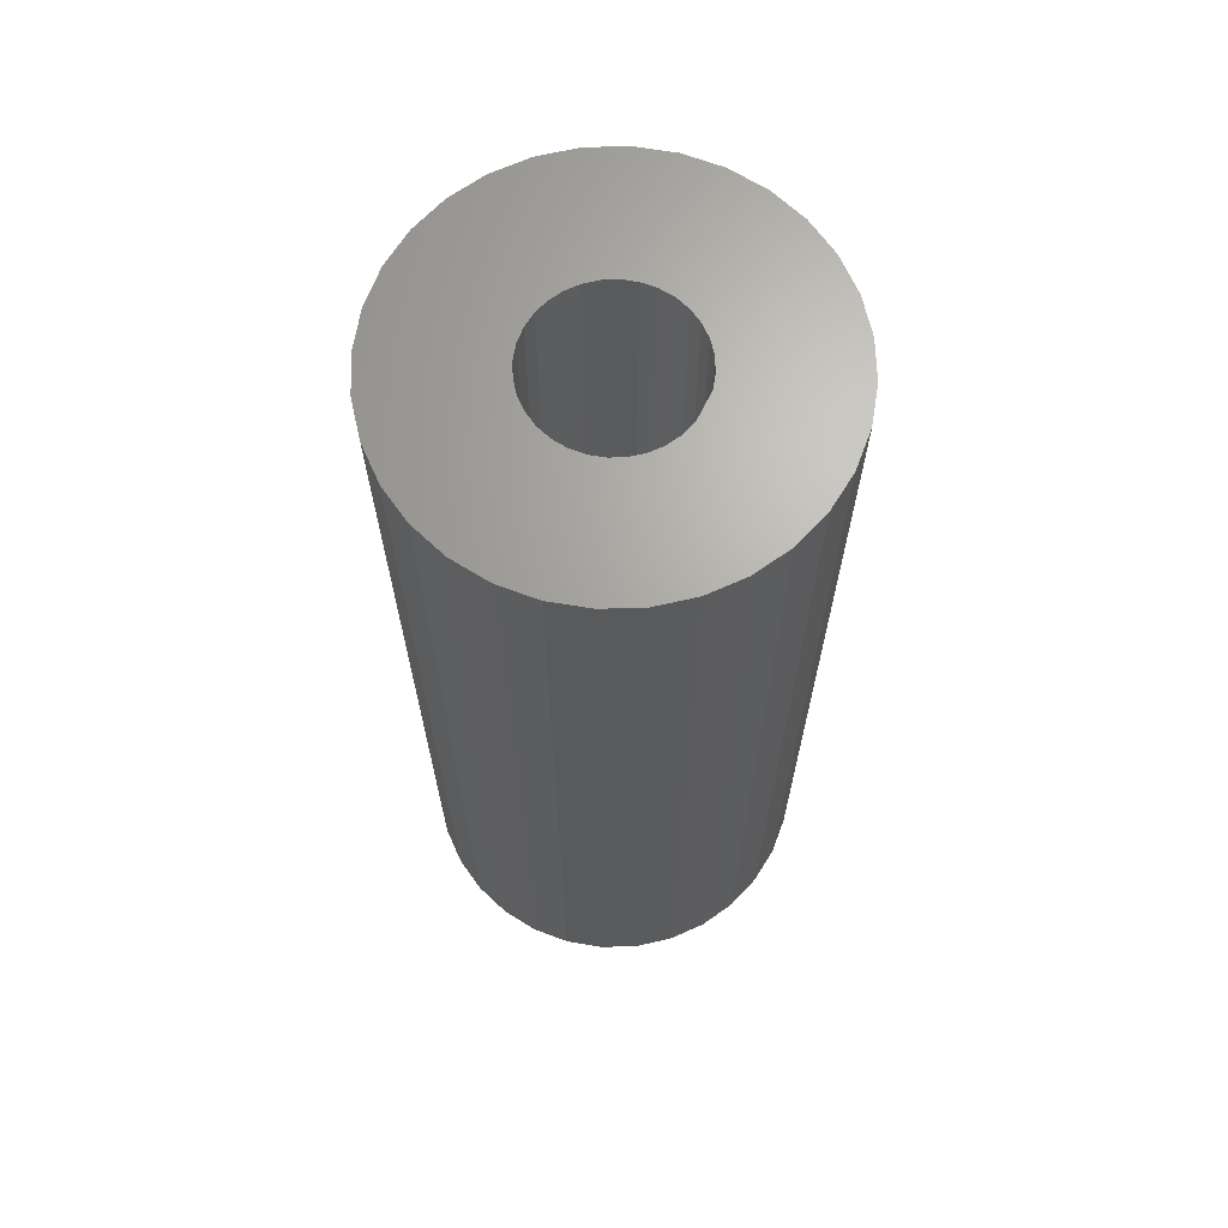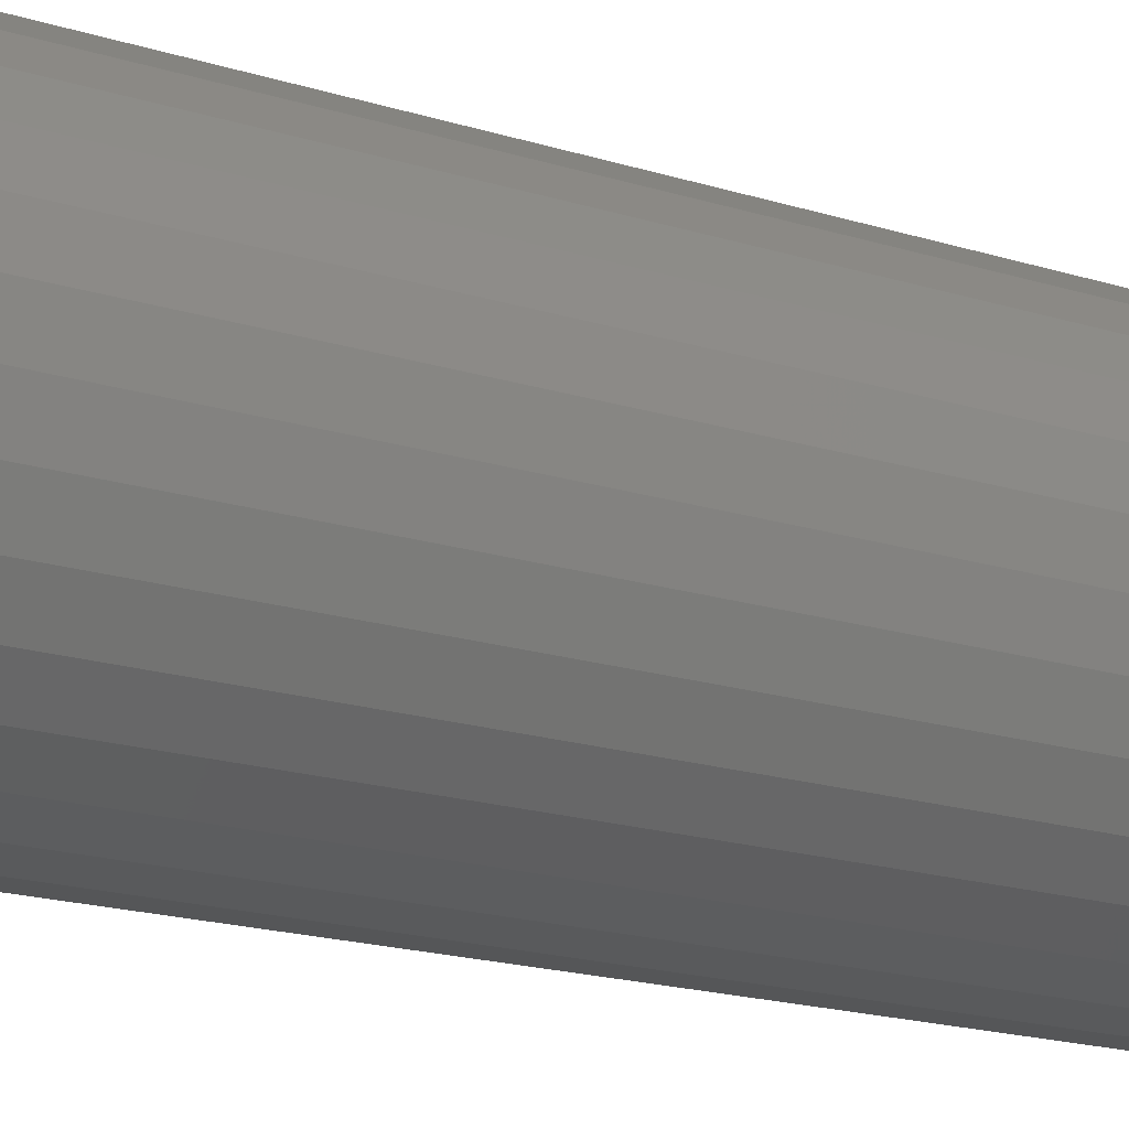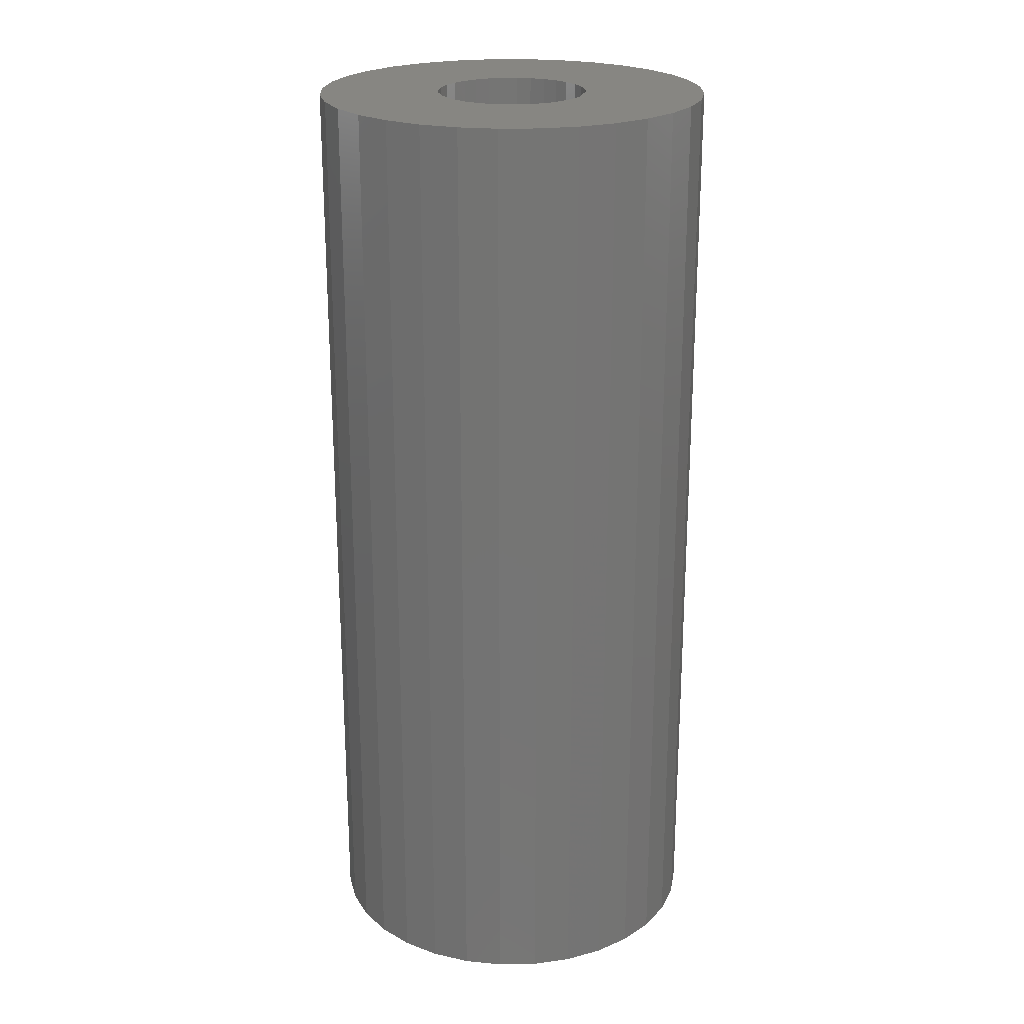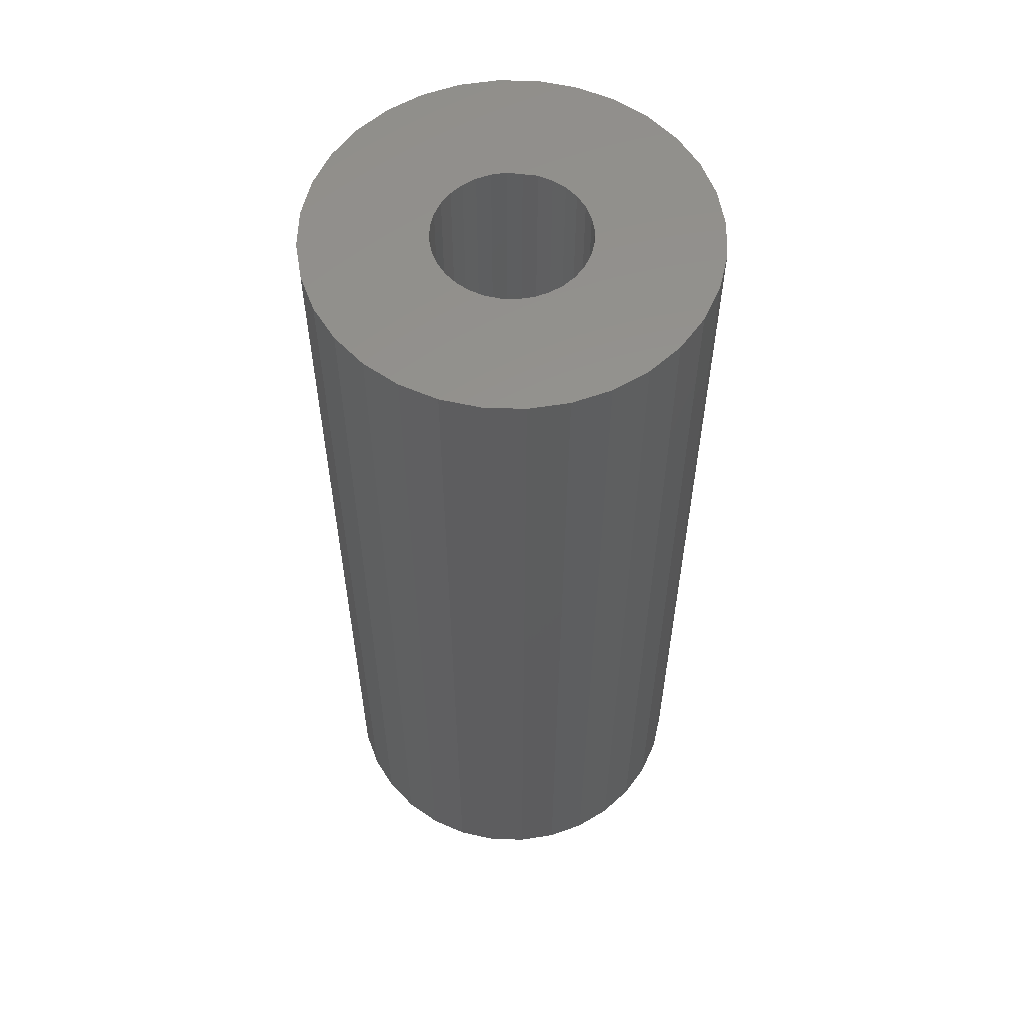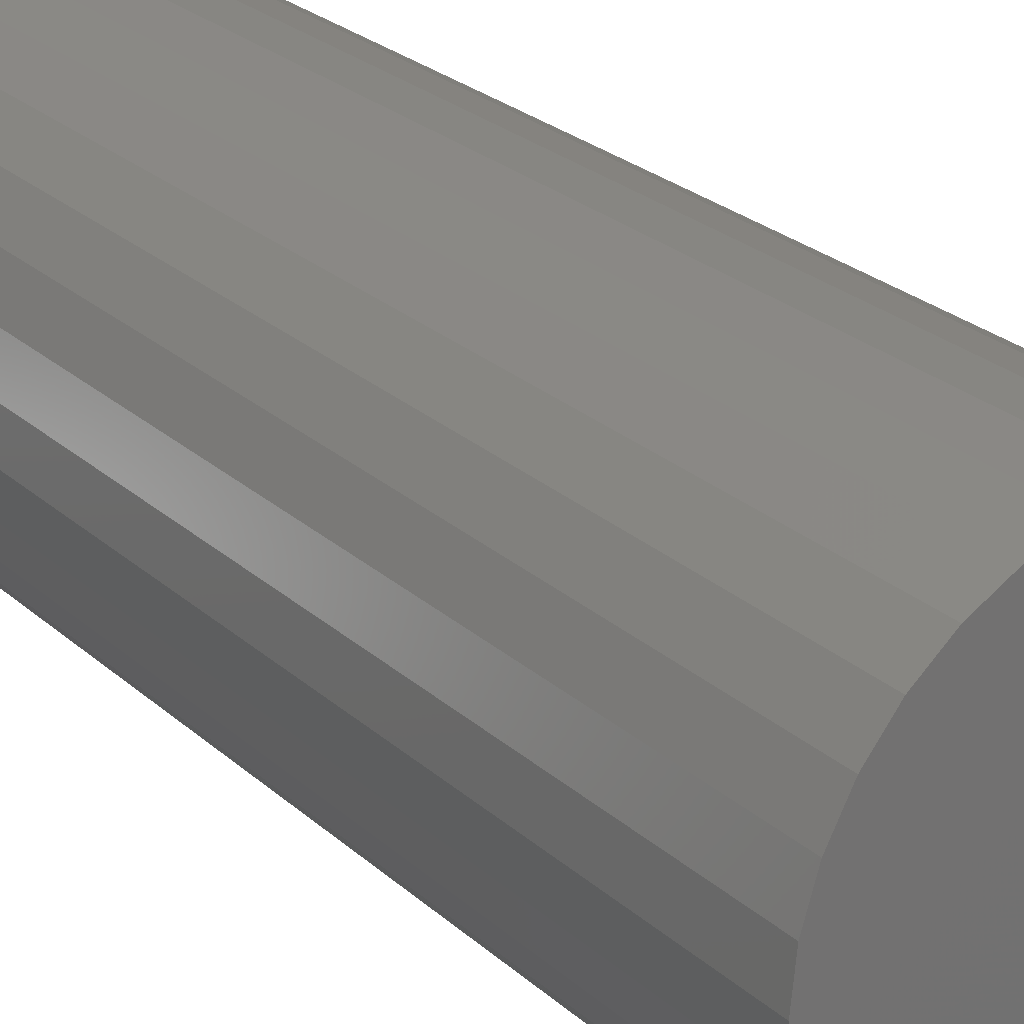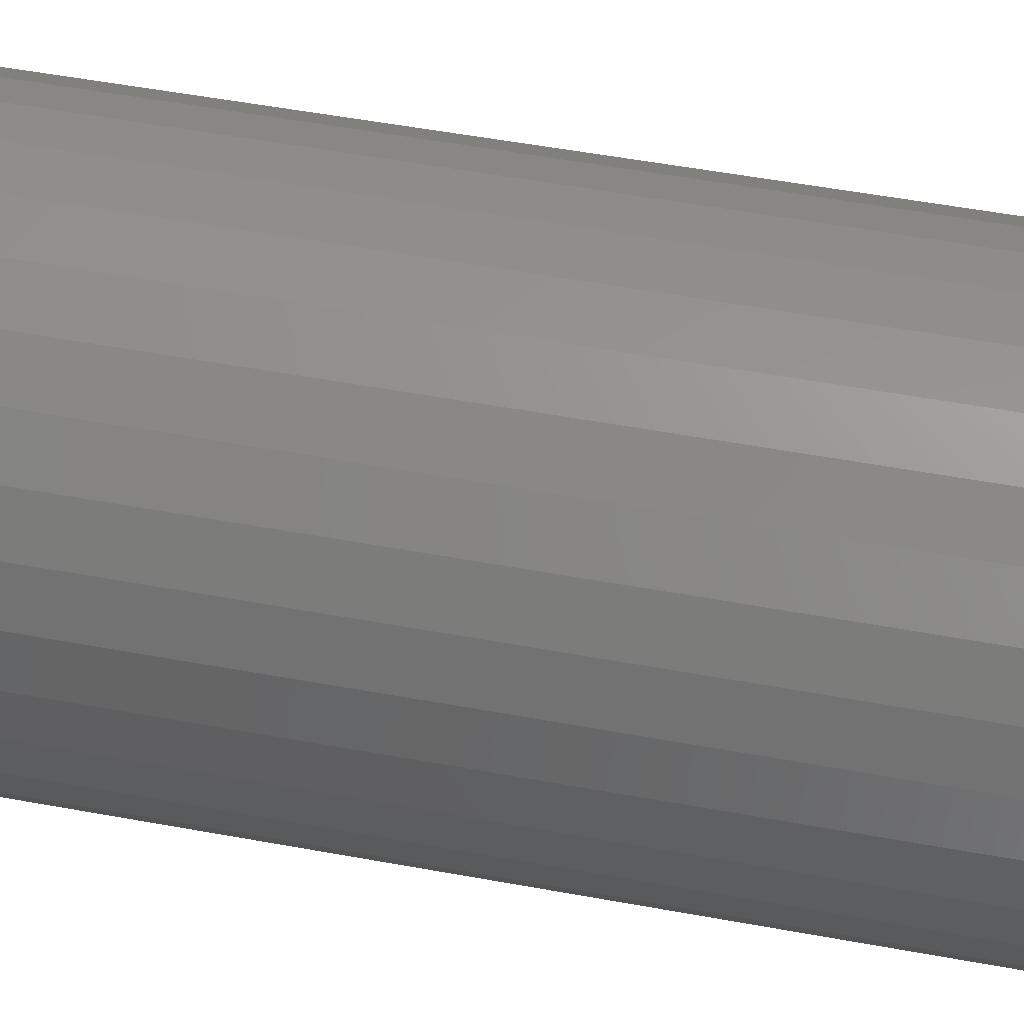
<metadata>
{"format":"stl","ext":"stl","renderer":"f3d","projection":"perspective","resolution":1024,"background":"white","views":[{"elev":66.9,"azim":105.1,"up":"+Z"},{"elev":-19.3,"azim":59.8,"up":"+Y"},{"elev":22.8,"azim":93.8,"up":"+Z"},{"elev":57.3,"azim":-3.7,"up":"+Z"},{"elev":25.9,"azim":143.9,"up":"+Y"},{"elev":52.2,"azim":-78.7,"up":"+Y"}]}
</metadata>
<code>
# stl→obj: 128 verts, 252 faces
v -0.06184 7.815e-18 0.75
v -0.06062 0.01245 0.75
v -0.1634 2.025e-17 0.75
v 0.1642 -0.03226 0.75
v 0.06456 -0.01245 0.75
v 0.06093 -0.02442 0.75
v 0.05503 -0.03545 0.75
v 0.001974 0.06382 0.75
v 0.01442 0.06259 0.75
v 0.02639 0.05896 0.75
v 0.1548 0.06329 0.75
v 0.1395 0.09188 0.75
v 0.1189 0.1169 0.75
v 0.09385 0.1375 0.75
v 0.06526 0.1528 0.75
v 0.03424 0.1622 0.75
v 0.001974 0.1654 0.75
v -0.03029 0.1622 0.75
v -0.06131 0.1528 0.75
v -0.08991 0.1375 0.75
v -0.115 0.1169 0.75
v -0.1355 0.09188 0.75
v -0.1508 0.06329 0.75
v -0.1602 0.03226 0.75
v -0.05109 0.03545 0.75
v -0.04315 0.04512 0.75
v -0.03348 0.05306 0.75
v -0.02245 0.05896 0.75
v -0.01048 0.06259 0.75
v -0.1602 -0.03226 0.75
v -0.05109 -0.03545 0.75
v -0.05698 -0.02442 0.75
v -0.06062 -0.01245 0.75
v -0.1508 -0.06329 0.75
v -0.1355 -0.09188 0.75
v 0.001974 -0.06382 0.75
v -0.01048 -0.06259 0.75
v -0.02245 -0.05896 0.75
v -0.03348 -0.05306 0.75
v -0.04315 -0.04512 0.75
v -0.115 -0.1169 0.75
v -0.08991 -0.1375 0.75
v -0.06131 -0.1528 0.75
v -0.03029 -0.1622 0.75
v 0.001974 -0.1654 0.75
v 0.03424 -0.1622 0.75
v 0.06526 -0.1528 0.75
v 0.09385 -0.1375 0.75
v 0.1189 -0.1169 0.75
v 0.1395 -0.09188 0.75
v 0.1548 -0.06329 0.75
v 0.03743 0.05306 0.75
v 0.0471 0.04512 0.75
v 0.05503 0.03545 0.75
v 0.1642 0.03226 0.75
v 0.0471 -0.04512 0.75
v 0.03743 -0.05306 0.75
v 0.02639 -0.05896 0.75
v 0.01442 -0.06259 0.75
v -0.05698 0.02442 0.75
v 0.06456 0.01245 0.75
v 0.1674 0 0.75
v 0.06093 0.02442 0.75
v 0.06579 0 0.75
v 0.001974 -0.06382 0.0625
v 0.01442 -0.06259 0.0625
v 0.02639 -0.05896 0.0625
v 0.03743 -0.05306 0.0625
v 0.0471 -0.04512 0.0625
v 0.05503 -0.03545 0.0625
v 0.06093 -0.02442 0.0625
v 0.06456 -0.01245 0.0625
v 0.06579 -1.563e-17 0.0625
v -0.01048 -0.06259 0.0625
v -0.02245 -0.05896 0.0625
v -0.03348 -0.05306 0.0625
v -0.04315 -0.04512 0.0625
v -0.05109 -0.03545 0.0625
v -0.05698 -0.02442 0.0625
v -0.06062 -0.01245 0.0625
v -0.06184 7.815e-18 0.0625
v 0.001974 0.06382 0.0625
v -0.01048 0.06259 0.0625
v -0.02245 0.05896 0.0625
v -0.03348 0.05306 0.0625
v -0.04315 0.04512 0.0625
v -0.05109 0.03545 0.0625
v -0.05698 0.02442 0.0625
v -0.06062 0.01245 0.0625
v 0.01442 0.06259 0.0625
v 0.02639 0.05896 0.0625
v 0.03743 0.05306 0.0625
v 0.0471 0.04512 0.0625
v 0.05503 0.03545 0.0625
v 0.06093 0.02442 0.0625
v 0.06456 0.01245 0.0625
v 0.1674 -4.05e-17 -0.03906
v 0.1642 -0.03226 -0.03906
v 0.1548 -0.06329 -0.03906
v 0.1395 -0.09188 -0.03906
v 0.1189 -0.1169 -0.03906
v 0.09385 -0.1375 -0.03906
v 0.06526 -0.1528 -0.03906
v 0.03424 -0.1622 -0.03906
v 0.001974 -0.1654 -0.03906
v -0.03029 -0.1622 -0.03906
v -0.06131 -0.1528 -0.03906
v -0.08991 -0.1375 -0.03906
v -0.115 -0.1169 -0.03906
v -0.1355 -0.09188 -0.03906
v -0.1508 -0.06329 -0.03906
v -0.1602 -0.03226 -0.03906
v -0.1634 2.025e-17 -0.03906
v -0.1602 0.03226 -0.03906
v -0.1508 0.06329 -0.03906
v -0.1355 0.09188 -0.03906
v -0.115 0.1169 -0.03906
v -0.08991 0.1375 -0.03906
v -0.06131 0.1528 -0.03906
v -0.03029 0.1622 -0.03906
v 0.001974 0.1654 -0.03906
v 0.03424 0.1622 -0.03906
v 0.06526 0.1528 -0.03906
v 0.09385 0.1375 -0.03906
v 0.1189 0.1169 -0.03906
v 0.1395 0.09188 -0.03906
v 0.1548 0.06329 -0.03906
v 0.1642 0.03226 -0.03906
f 1 2 3
f 4 5 6
f 6 7 4
f 8 9 10
f 8 10 11
f 8 11 12
f 8 12 13
f 8 13 14
f 8 14 15
f 8 15 16
f 8 16 17
f 8 17 18
f 8 18 19
f 8 19 20
f 8 20 21
f 8 21 22
f 8 22 23
f 23 24 25
f 23 25 26
f 23 26 27
f 23 27 28
f 23 28 29
f 23 29 8
f 30 31 32
f 30 32 33
f 30 33 1
f 30 1 3
f 34 35 36
f 34 36 37
f 34 37 38
f 34 38 39
f 34 39 40
f 34 40 31
f 34 31 30
f 36 35 41
f 36 41 42
f 36 42 43
f 36 43 44
f 36 44 45
f 36 45 46
f 36 46 47
f 36 47 48
f 36 48 49
f 36 49 50
f 36 50 51
f 11 10 52
f 11 52 53
f 11 53 54
f 11 54 55
f 51 4 7
f 51 7 56
f 51 56 57
f 51 57 58
f 51 58 59
f 51 59 36
f 3 2 24
f 24 2 60
f 24 60 25
f 61 62 63
f 63 62 55
f 63 55 54
f 5 4 64
f 64 4 62
f 64 62 61
f 65 59 66
f 66 59 58
f 66 58 67
f 67 58 57
f 67 57 68
f 68 57 56
f 68 56 69
f 69 56 7
f 69 7 70
f 70 7 6
f 70 6 71
f 71 6 5
f 71 5 72
f 72 5 64
f 72 64 73
f 59 65 36
f 36 65 74
f 36 74 37
f 37 74 75
f 37 75 38
f 38 75 76
f 38 76 39
f 39 76 77
f 39 77 40
f 40 77 78
f 40 78 31
f 31 78 79
f 31 79 32
f 32 79 80
f 32 80 33
f 33 80 81
f 33 81 1
f 82 29 83
f 83 29 28
f 83 28 84
f 84 28 27
f 84 27 85
f 85 27 26
f 85 26 86
f 86 26 25
f 86 25 87
f 87 25 60
f 87 60 88
f 88 60 2
f 88 2 89
f 89 2 1
f 89 1 81
f 29 82 8
f 8 82 90
f 8 90 9
f 9 90 91
f 9 91 10
f 10 91 92
f 10 92 52
f 52 92 93
f 52 93 53
f 53 93 94
f 53 94 54
f 54 94 95
f 54 95 63
f 63 95 96
f 63 96 61
f 61 96 73
f 61 73 64
f 97 62 98
f 98 62 4
f 98 4 99
f 99 4 51
f 99 51 100
f 100 51 50
f 100 50 101
f 101 50 49
f 101 49 102
f 102 49 48
f 102 48 103
f 103 48 47
f 103 47 104
f 104 47 46
f 104 46 105
f 105 46 45
f 105 45 106
f 106 45 44
f 106 44 107
f 107 44 43
f 107 43 108
f 108 43 42
f 108 42 109
f 109 42 41
f 109 41 110
f 110 41 35
f 110 35 111
f 111 35 34
f 111 34 112
f 112 34 30
f 112 30 113
f 113 30 3
f 113 3 114
f 114 3 24
f 114 24 115
f 115 24 23
f 115 23 116
f 116 23 22
f 116 22 117
f 117 22 21
f 117 21 118
f 118 21 20
f 118 20 119
f 119 20 19
f 119 19 120
f 120 19 18
f 120 18 121
f 121 18 17
f 121 17 122
f 122 17 16
f 122 16 123
f 123 16 15
f 123 15 124
f 124 15 14
f 124 14 125
f 125 14 13
f 125 13 126
f 126 13 12
f 126 12 127
f 127 12 11
f 127 11 128
f 128 11 55
f 128 55 97
f 97 55 62
f 121 122 120
f 119 120 122
f 123 119 122
f 104 106 103
f 105 106 104
f 106 107 103
f 103 107 108
f 103 108 102
f 102 108 109
f 102 109 101
f 101 109 110
f 101 110 100
f 100 110 111
f 100 111 99
f 99 111 112
f 99 112 98
f 98 112 113
f 98 113 97
f 97 113 114
f 97 114 128
f 128 114 115
f 128 115 127
f 127 115 116
f 127 116 126
f 126 116 117
f 126 117 125
f 125 117 118
f 125 118 124
f 124 118 119
f 124 119 123
f 73 96 72
f 72 96 95
f 72 95 71
f 71 95 94
f 71 94 70
f 70 94 93
f 70 93 69
f 69 93 92
f 69 92 68
f 76 86 77
f 77 86 87
f 77 87 78
f 78 87 88
f 78 88 79
f 79 88 89
f 79 89 80
f 81 80 89
f 68 92 67
f 67 92 91
f 67 91 66
f 66 91 90
f 66 90 65
f 65 90 82
f 65 82 74
f 74 82 83
f 74 83 75
f 75 83 84
f 75 84 76
f 76 84 85
f 76 85 86

</code>
